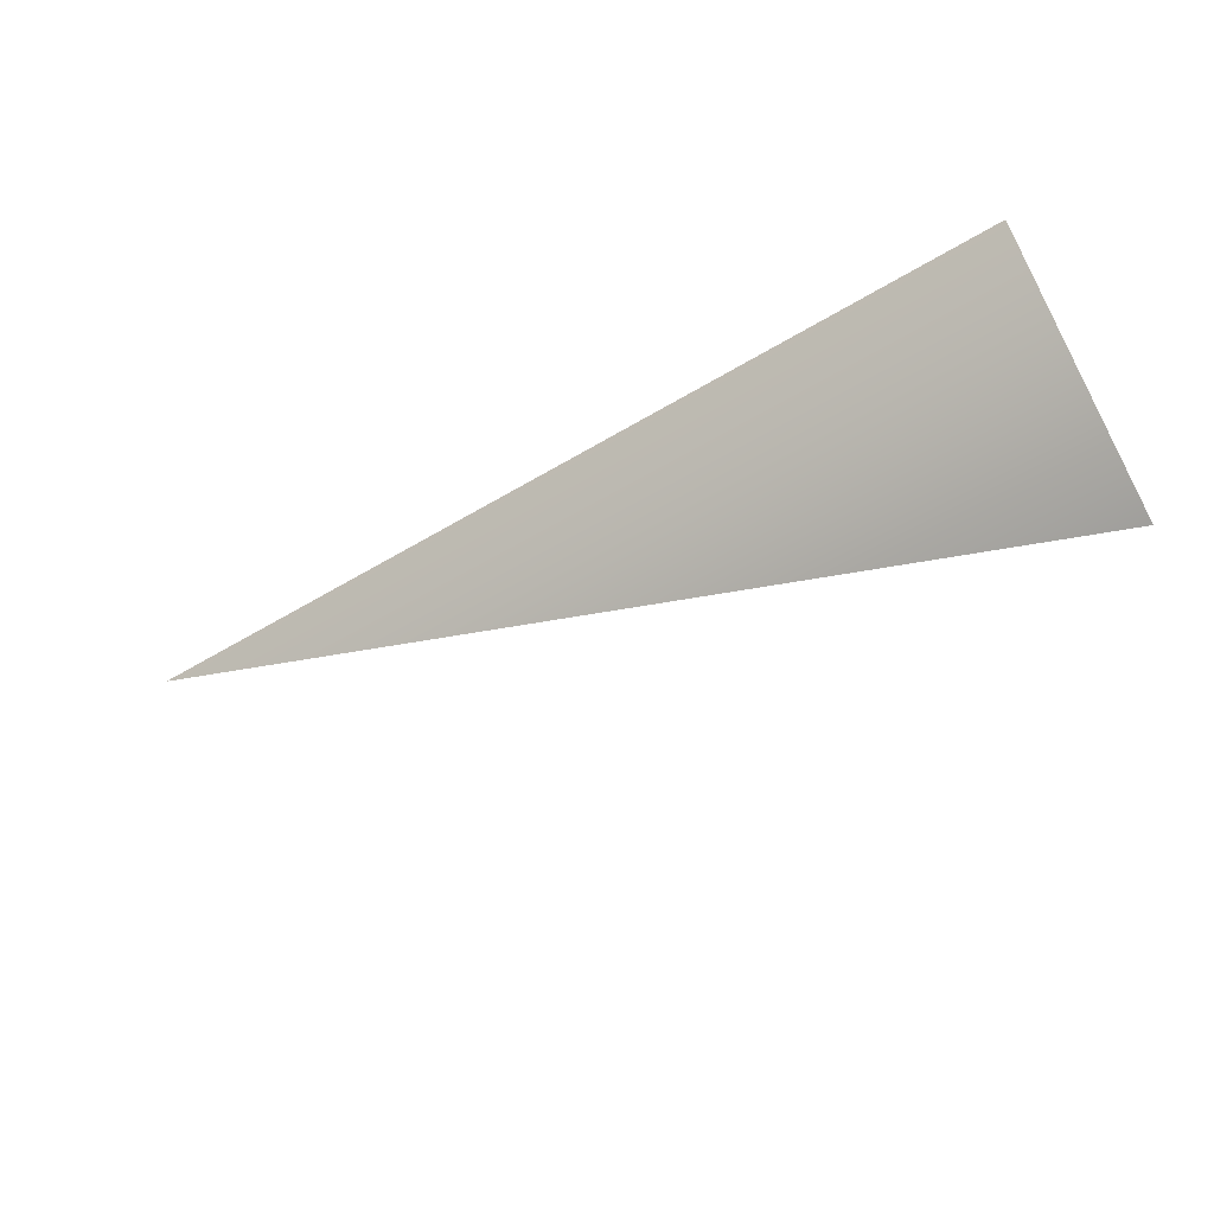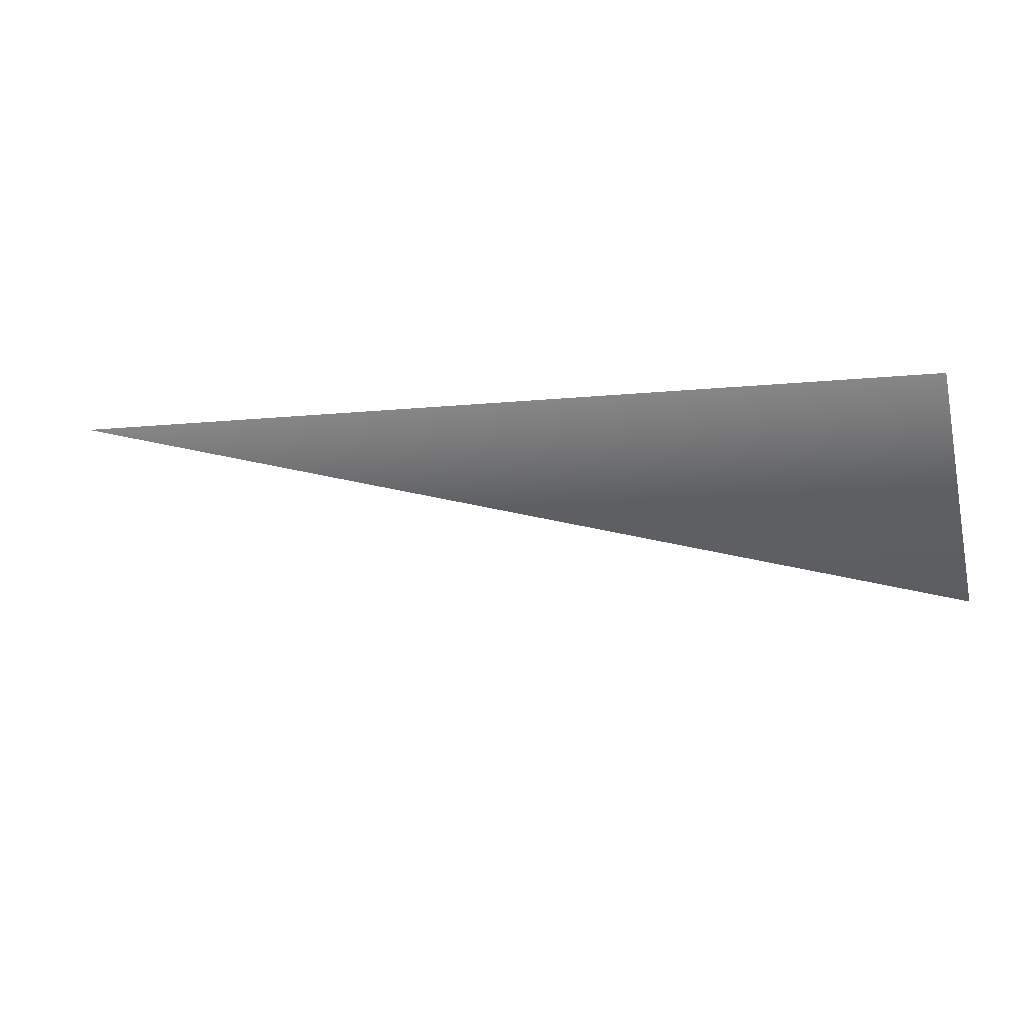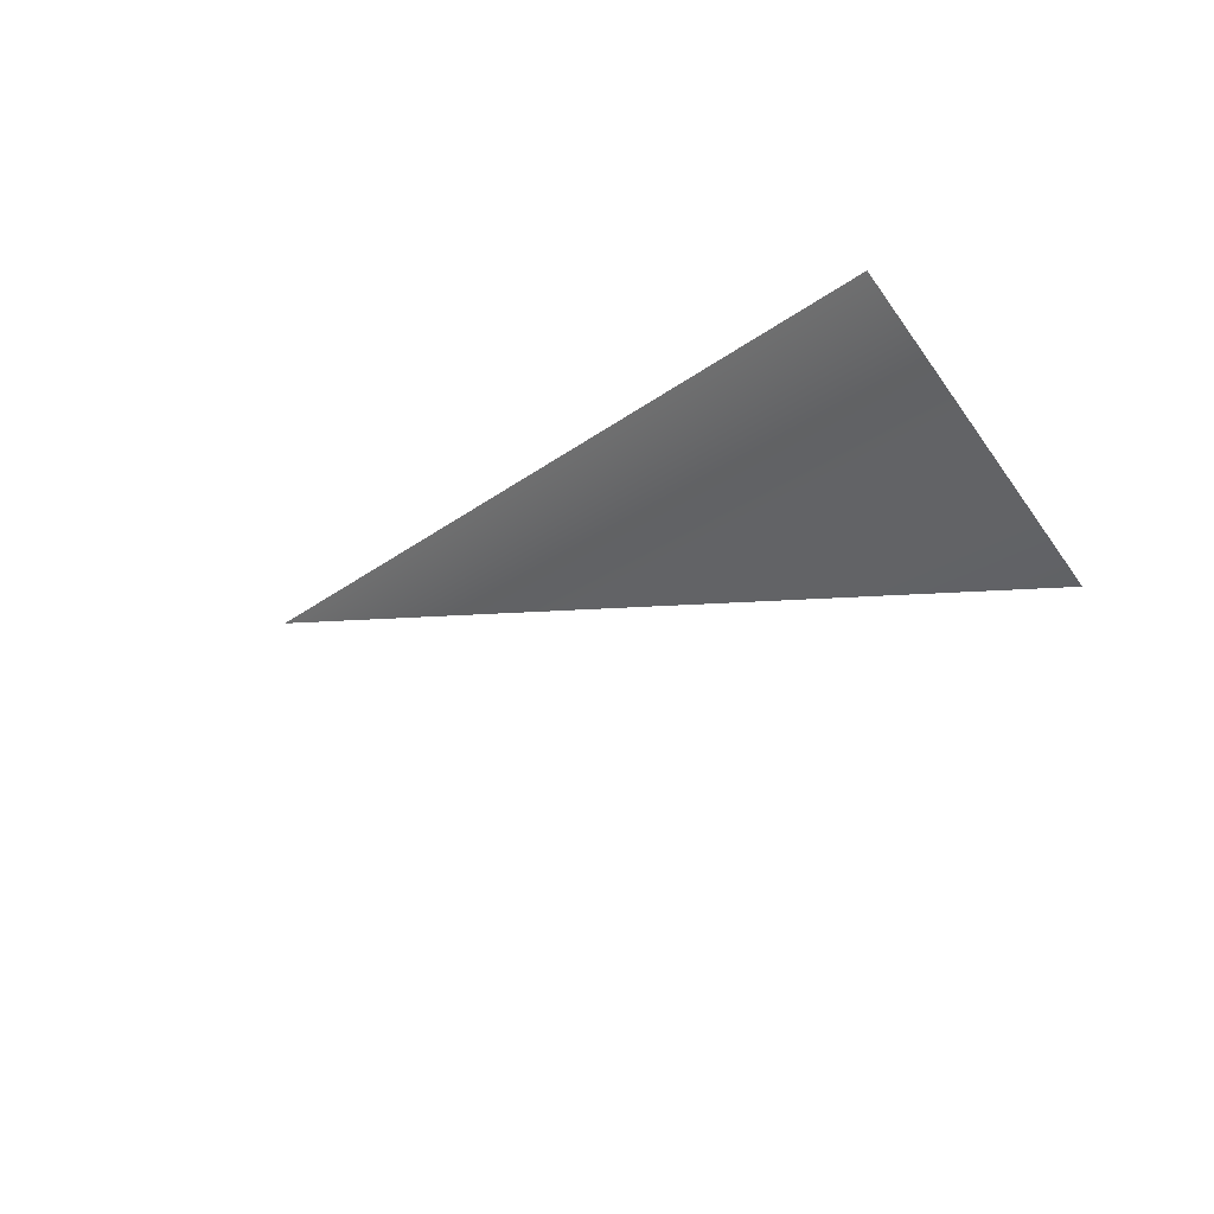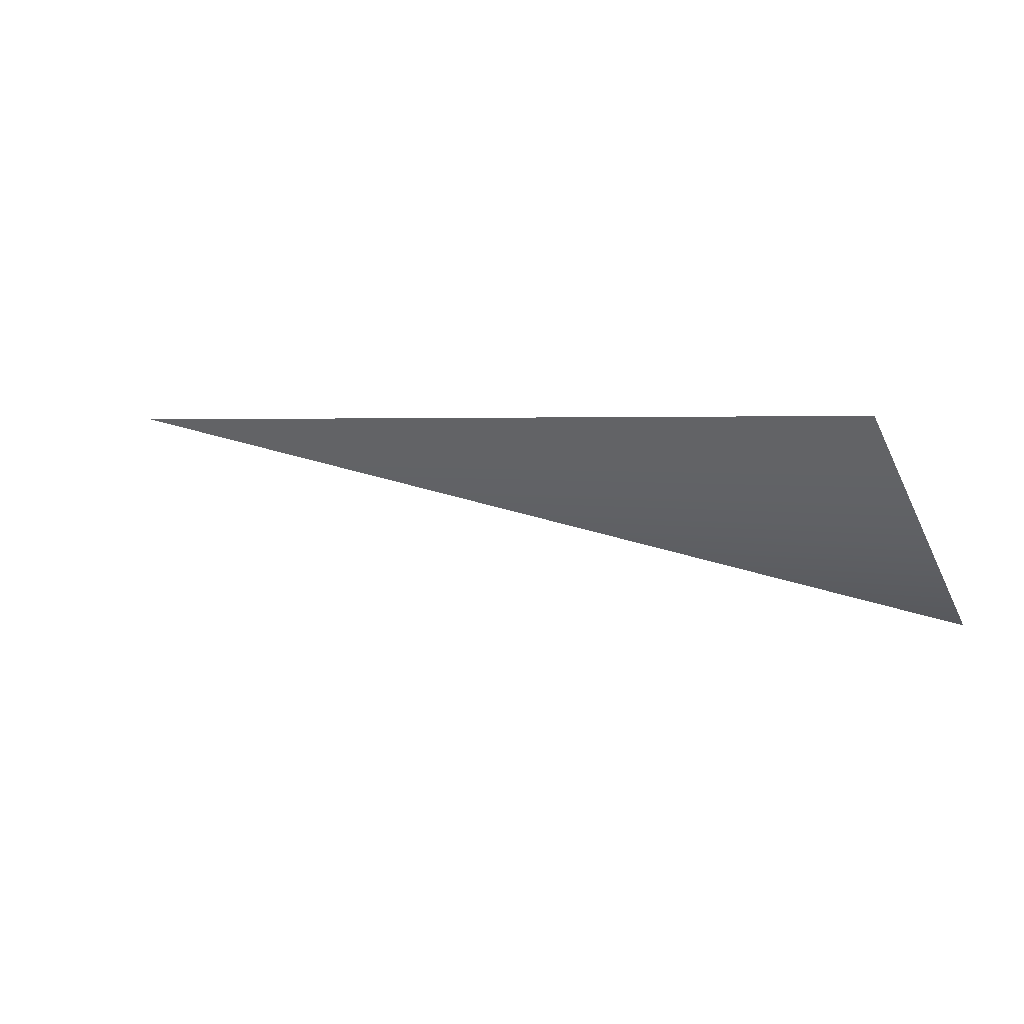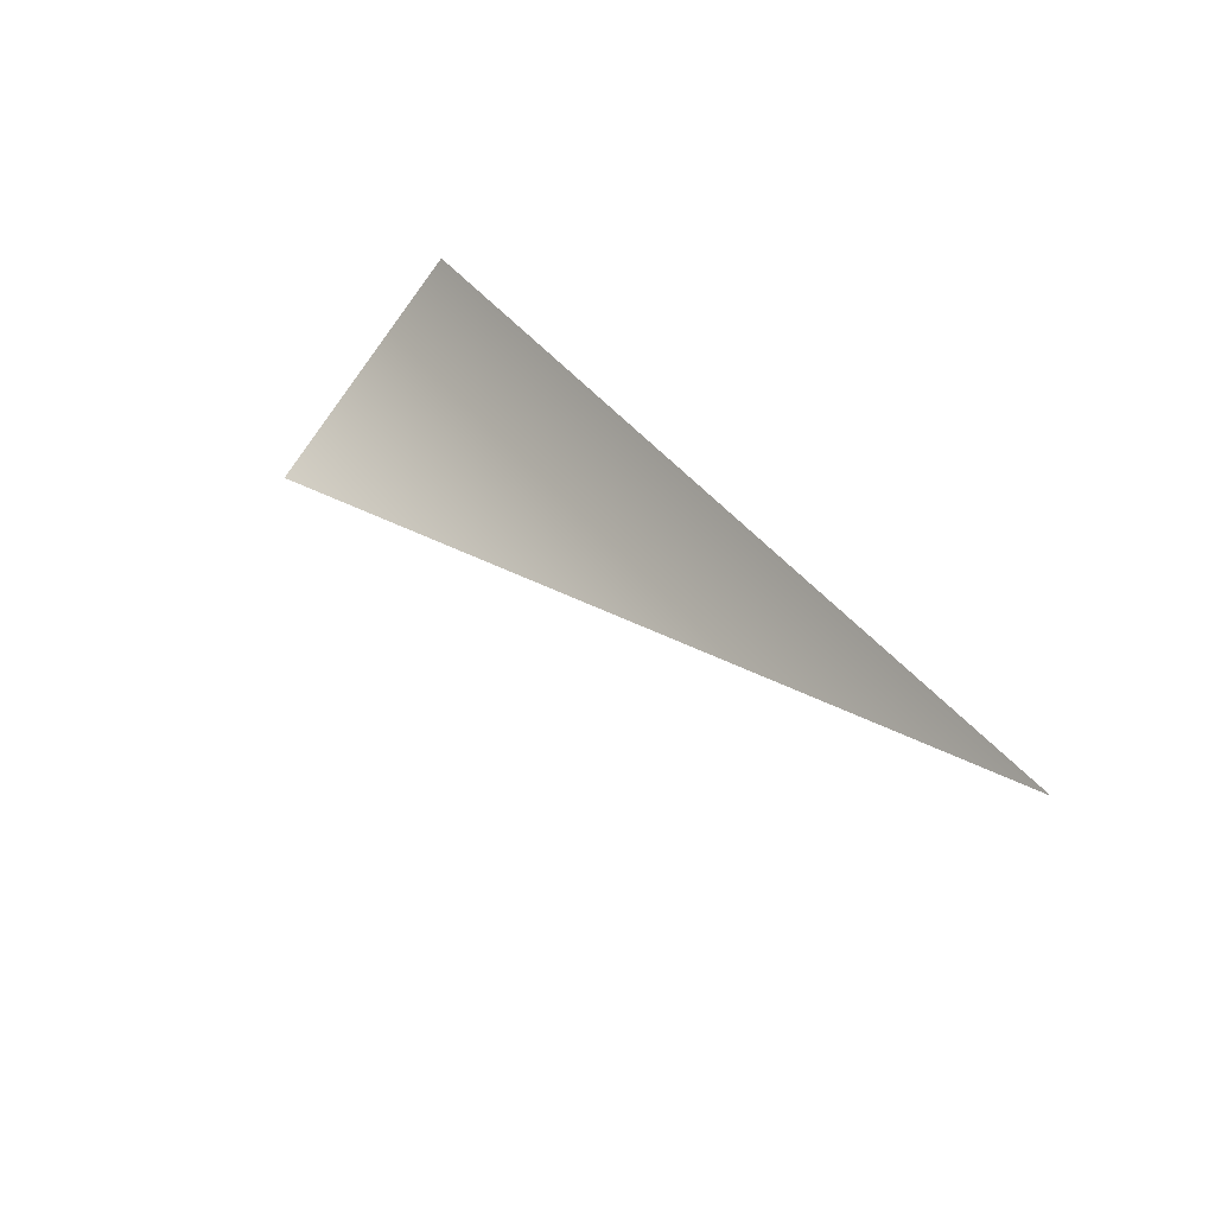
<metadata>
{"format":"obj","ext":"obj","renderer":"f3d","projection":"perspective","resolution":1024,"background":"white","views":[{"elev":-50.4,"azim":33.1,"up":"+Y"},{"elev":-7.6,"azim":18.2,"up":"+Y"},{"elev":-20.0,"azim":54.4,"up":"+Y"},{"elev":2.7,"azim":36.4,"up":"+Y"},{"elev":40.0,"azim":-123.5,"up":"+Y"}]}
</metadata>
<code>
v 0 -0.005009 -2.761
v 0.01696 -0.00866 -2.765
v 0.01694 -0.005009 -2.761
f 1 2 3

</code>
